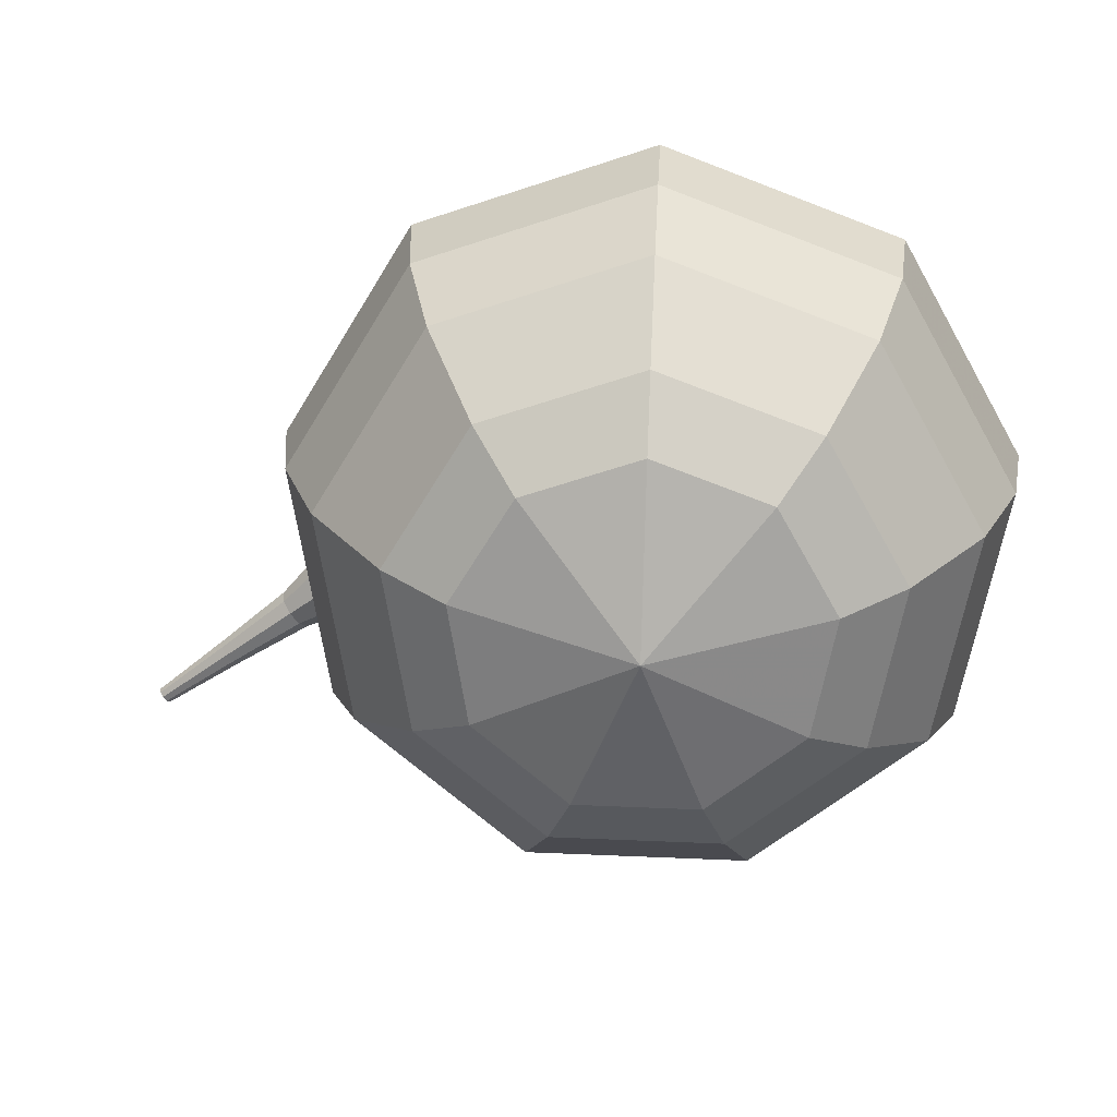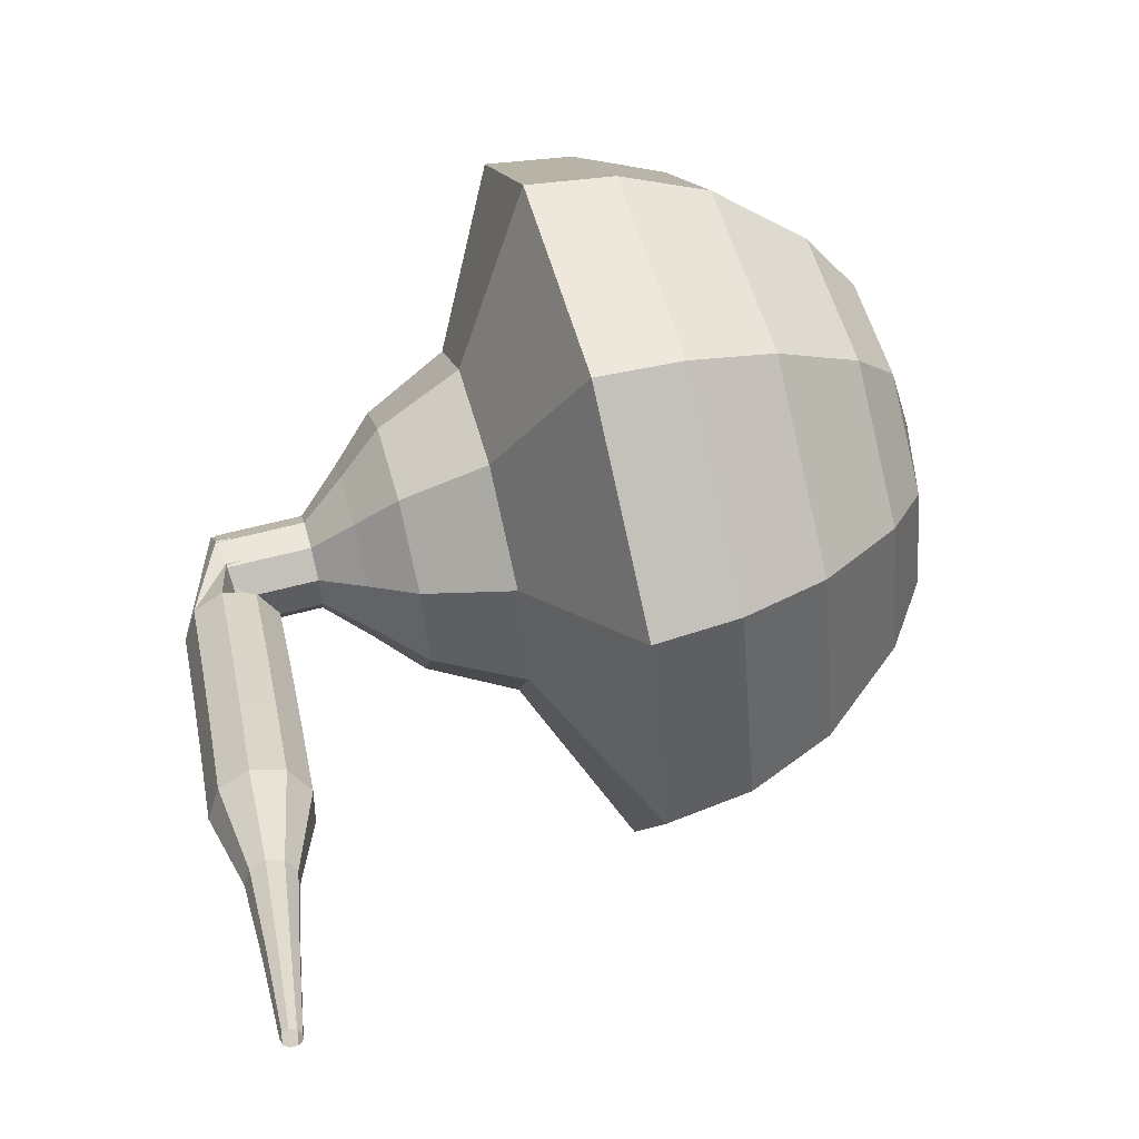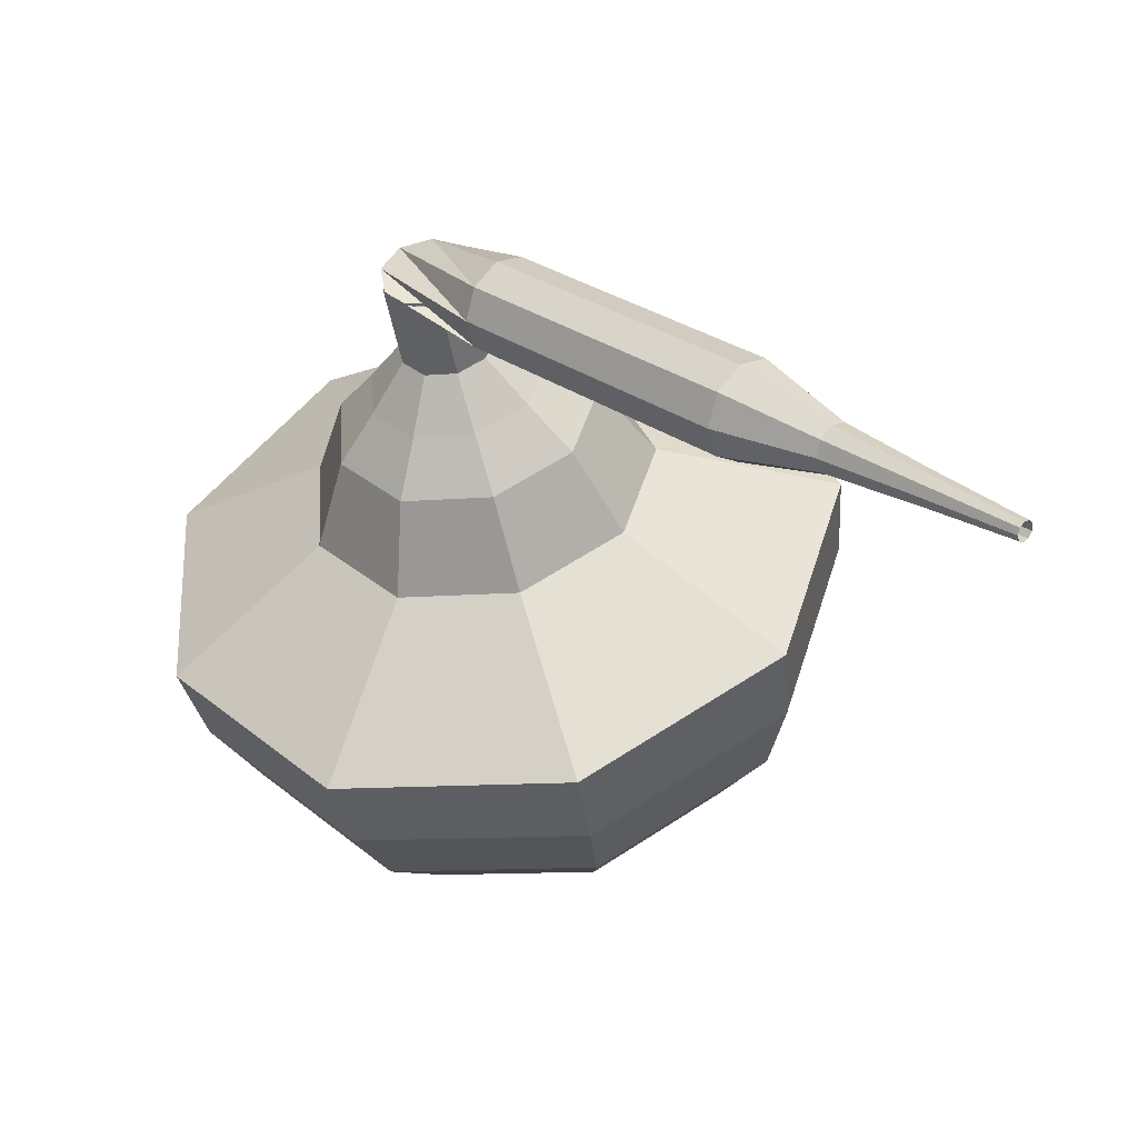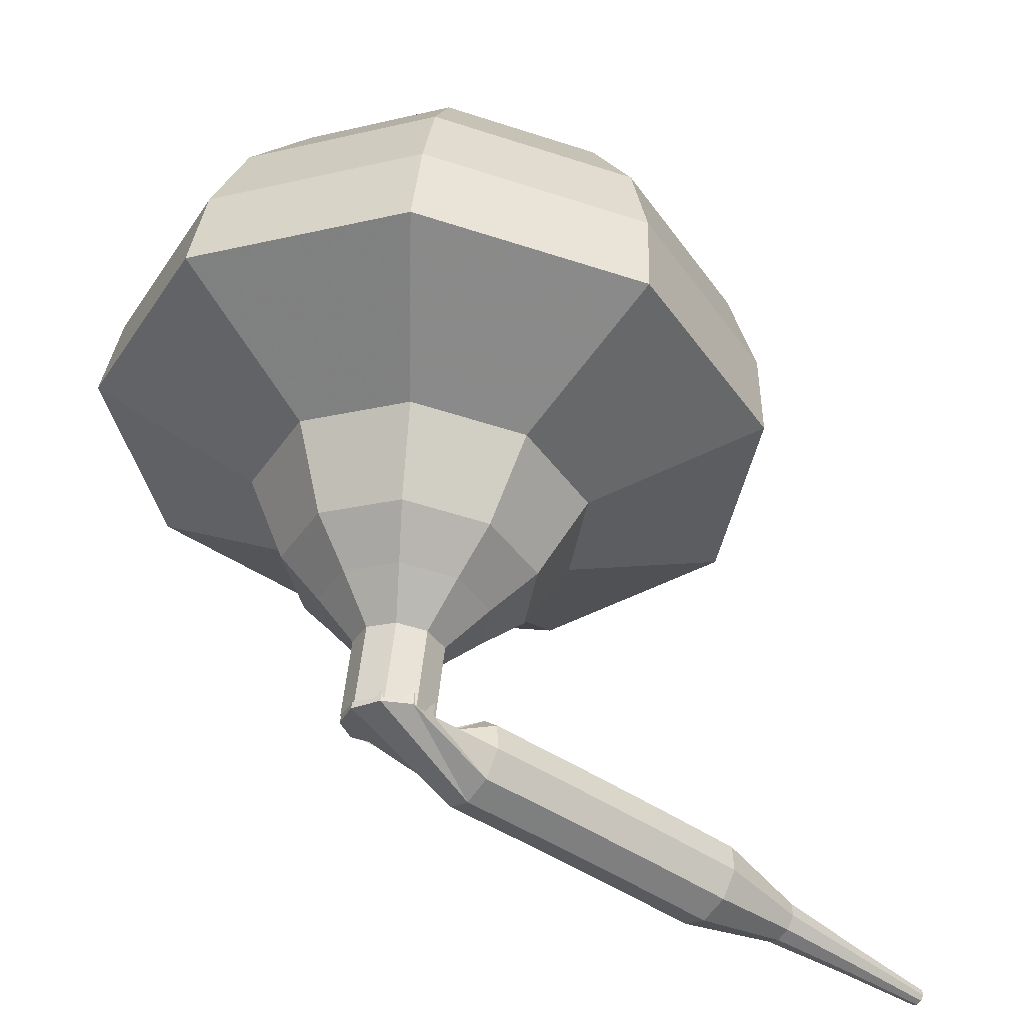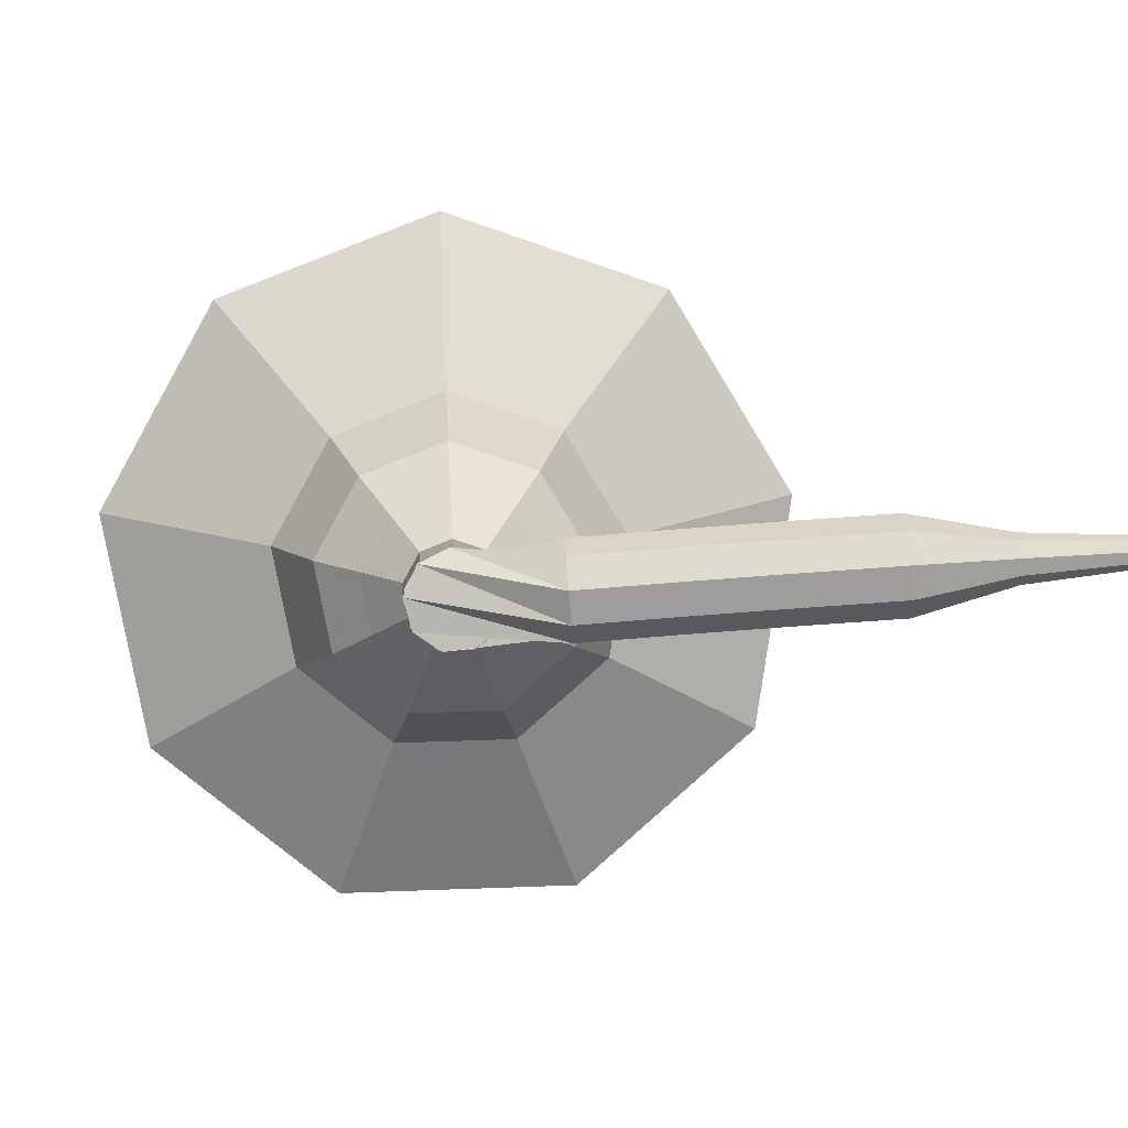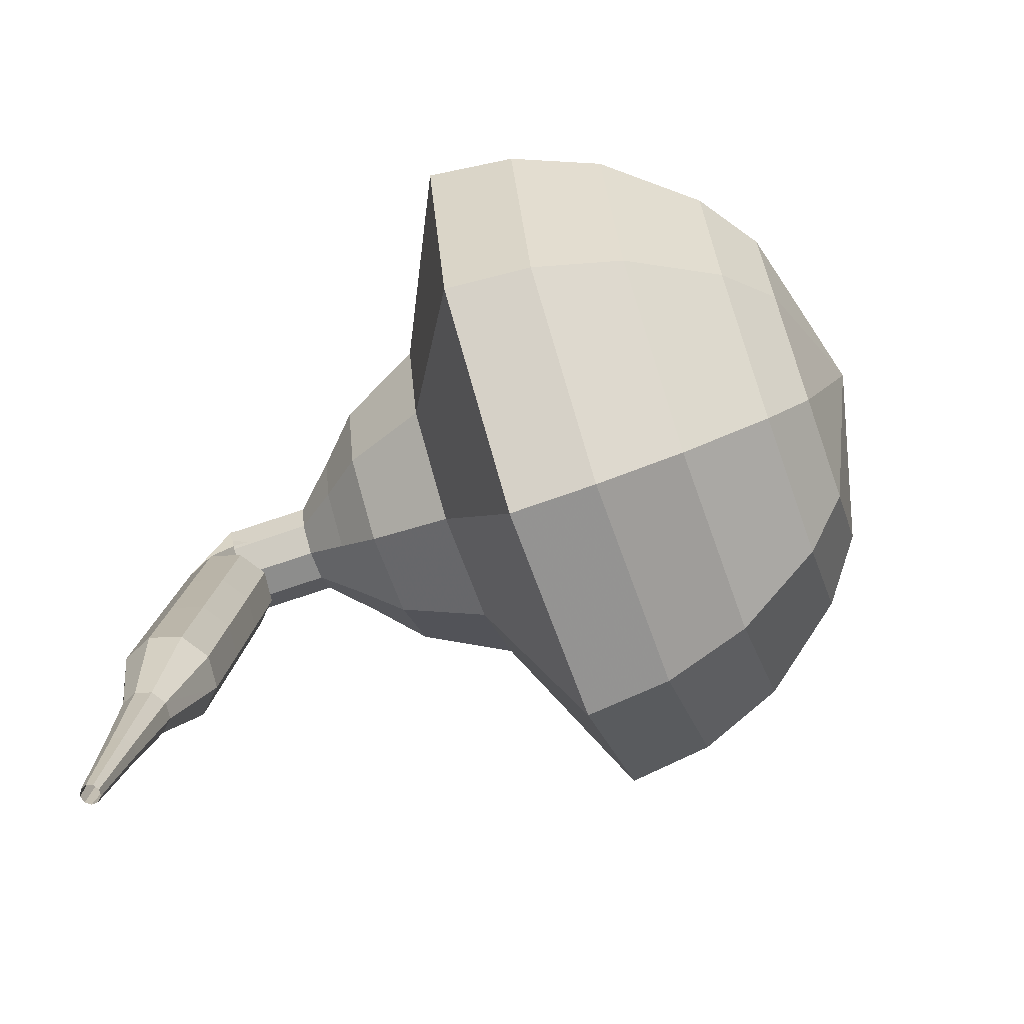
<metadata>
{"format":"obj","ext":"obj","renderer":"f3d","projection":"perspective","resolution":1024,"background":"white","views":[{"elev":38.0,"azim":175.1,"up":"+Y"},{"elev":-6.8,"azim":76.4,"up":"+Y"},{"elev":30.9,"azim":8.9,"up":"+Z"},{"elev":39.1,"azim":-1.9,"up":"+Y"},{"elev":79.6,"azim":-40.6,"up":"+Z"},{"elev":-22.1,"azim":95.7,"up":"+Y"}]}
</metadata>
<code>
g tube1
v 248.1 143 128.6
v 245.6 140.8 127.7
v 242.2 140.8 127.3
v 239.6 142.9 127.4
v 238.9 146.2 128.1
v 240.4 149 129.1
v 243.6 150.2 129.8
v 246.8 149.1 129.9
v 248.6 146.2 129.5
v 248.1 143 128.6
v 247 143.8 127.7
v 245.2 142.3 127
v 242.8 142.3 126.7
v 240.8 143.8 126.8
v 240.3 146.2 127.3
v 241.5 148.3 128
v 243.7 149.1 128.6
v 246.1 148.3 128.7
v 247.4 146.2 128.3
v 247 143.8 127.7
v 244 145.8 126.8
v 244 145.8 126.8
v 244 145.8 126.8
v 244 145.8 126.8
v 244 145.8 126.8
v 244 145.8 126.8
v 244 145.8 126.8
v 244 145.8 126.8
v 244 145.8 126.8
v 244 145.8 126.8
v 241 142.3 141.1
v 241.2 141.7 140.9
v 241.8 141.3 140.8
v 242.5 141.4 140.8
v 242.9 141.9 141
v 243 142.5 141.2
v 242.6 143 141.4
v 241.9 143.2 141.4
v 241.3 142.9 141.3
v 241 142.3 141.1
v 243.2 140.2 141.1
v 243.3 140.4 140.5
v 243.6 140.9 140.1
v 244 141.4 140.2
v 244.3 141.8 140.8
v 244.3 141.8 141.4
v 244 141.4 142
v 243.6 140.9 142.1
v 243.3 140.4 141.7
v 243.2 140.2 141.1
v 244.9 138.9 141.1
v 245 139.1 140.5
v 245.3 139.6 140.1
v 245.7 140.1 140.2
v 246 140.5 140.8
v 246 140.5 141.4
v 245.7 140.2 142
v 245.3 139.6 142.1
v 245 139.1 141.7
v 244.9 138.9 141.1
v 246.6 137.7 141.1
v 246.7 137.9 140.5
v 247.1 138.3 140.1
v 247.5 138.9 140.3
v 247.7 139.2 140.8
v 247.7 139.3 141.5
v 247.4 138.9 142
v 247 138.4 142.1
v 246.7 137.9 141.8
v 246.6 137.7 141.1
v 248.2 136.4 141.2
v 248.4 136.6 140.5
v 248.7 137.1 140.2
v 249.2 137.6 140.3
v 249.4 138 140.8
v 249.4 138 141.5
v 249.1 137.6 142
v 248.7 137.1 142.1
v 248.4 136.6 141.8
v 248.2 136.4 141.2
v 250.2 135.6 141.2
v 250.3 135.6 140.9
v 250.5 135.9 140.7
v 250.7 136.1 140.8
v 250.8 136.3 141
v 250.8 136.3 141.4
v 250.7 136.2 141.6
v 250.5 135.9 141.7
v 250.3 135.7 141.5
v 250.2 135.6 141.2
v 252 134.4 141.2
v 252 134.5 141
v 252.2 134.6 140.9
v 252.3 134.8 141
v 252.4 134.9 141.1
v 252.4 134.9 141.4
v 252.3 134.8 141.5
v 252.2 134.6 141.6
v 252 134.5 141.5
v 252 134.4 141.2
v 253.7 133.2 141.3
v 253.8 133.3 141.2
v 253.8 133.3 141.1
v 253.9 133.4 141.1
v 254 133.5 141.2
v 254 133.5 141.4
v 253.9 133.5 141.5
v 253.8 133.3 141.5
v 253.8 133.3 141.4
v 253.7 133.2 141.3
f 1 2 12
f 12 11 1
f 2 3 13
f 13 12 2
f 3 4 14
f 14 13 3
f 4 5 15
f 15 14 4
f 5 6 16
f 16 15 5
f 6 7 17
f 17 16 6
f 7 8 18
f 18 17 7
f 8 9 19
f 19 18 8
f 9 10 20
f 20 19 9
f 11 12 22
f 22 21 11
f 12 13 23
f 23 22 12
f 13 14 24
f 24 23 13
f 14 15 25
f 25 24 14
f 15 16 26
f 26 25 15
f 16 17 27
f 27 26 16
f 17 18 28
f 28 27 17
f 18 19 29
f 29 28 18
f 19 20 30
f 30 29 19
f 21 22 32
f 32 31 21
f 22 23 33
f 33 32 22
f 23 24 34
f 34 33 23
f 24 25 35
f 35 34 24
f 25 26 36
f 36 35 25
f 26 27 37
f 37 36 26
f 27 28 38
f 38 37 27
f 28 29 39
f 39 38 28
f 29 30 40
f 40 39 29
f 31 32 42
f 42 41 31
f 32 33 43
f 43 42 32
f 33 34 44
f 44 43 33
f 34 35 45
f 45 44 34
f 35 36 46
f 46 45 35
f 36 37 47
f 47 46 36
f 37 38 48
f 48 47 37
f 38 39 49
f 49 48 38
f 39 40 50
f 50 49 39
f 41 42 52
f 52 51 41
f 42 43 53
f 53 52 42
f 43 44 54
f 54 53 43
f 44 45 55
f 55 54 44
f 45 46 56
f 56 55 45
f 46 47 57
f 57 56 46
f 47 48 58
f 58 57 47
f 48 49 59
f 59 58 48
f 49 50 60
f 60 59 49
f 51 52 62
f 62 61 51
f 52 53 63
f 63 62 52
f 53 54 64
f 64 63 53
f 54 55 65
f 65 64 54
f 55 56 66
f 66 65 55
f 56 57 67
f 67 66 56
f 57 58 68
f 68 67 57
f 58 59 69
f 69 68 58
f 59 60 70
f 70 69 59
f 61 62 72
f 72 71 61
f 62 63 73
f 73 72 62
f 63 64 74
f 74 73 63
f 64 65 75
f 75 74 64
f 65 66 76
f 76 75 65
f 66 67 77
f 77 76 66
f 67 68 78
f 78 77 67
f 68 69 79
f 79 78 68
f 69 70 80
f 80 79 69
f 71 72 82
f 82 81 71
f 72 73 83
f 83 82 72
f 73 74 84
f 84 83 73
f 74 75 85
f 85 84 74
f 75 76 86
f 86 85 75
f 76 77 87
f 87 86 76
f 77 78 88
f 88 87 77
f 78 79 89
f 89 88 78
f 79 80 90
f 90 89 79
f 81 82 92
f 92 91 81
f 82 83 93
f 93 92 82
f 83 84 94
f 94 93 83
f 84 85 95
f 95 94 84
f 85 86 96
f 96 95 85
f 86 87 97
f 97 96 86
f 87 88 98
f 98 97 87
f 88 89 99
f 99 98 88
f 89 90 100
f 100 99 89
f 91 92 102
f 102 101 91
f 92 93 103
f 103 102 92
f 93 94 104
f 104 103 93
f 94 95 105
f 105 104 94
f 95 96 106
f 106 105 95
f 96 97 107
f 107 106 96
f 97 98 108
f 108 107 97
f 98 99 109
f 109 108 98
f 99 100 110
f 110 109 99
v 242.9 141.7 141.1
v 242.4 141.3 140.9
v 241.7 141.3 140.8
v 241.2 141.7 140.9
v 241 142.4 141
v 241.4 143 141.2
v 242 143.2 141.3
v 242.6 143 141.4
v 243 142.4 141.3
v 242.9 141.7 141.1
v 243 142 140.2
v 242.5 141.5 140
v 241.8 141.5 139.9
v 241.3 142 140
v 241.2 142.6 140.1
v 241.5 143.2 140.3
v 242.1 143.4 140.5
v 242.8 143.2 140.5
v 243.1 142.6 140.4
v 243 142 140.2
v 243.1 142.2 139.3
v 242.6 141.8 139.2
v 242 141.8 139.1
v 241.4 142.2 139.1
v 241.3 142.8 139.2
v 241.6 143.4 139.4
v 242.2 143.6 139.6
v 242.9 143.4 139.6
v 243.2 142.8 139.5
v 243.1 142.2 139.3
v 244 142 138.4
v 243.1 141.2 138.1
v 241.8 141.2 137.9
v 240.8 142 138
v 240.5 143.2 138.3
v 241.1 144.3 138.6
v 242.3 144.7 138.9
v 243.5 144.3 138.9
v 244.2 143.2 138.8
v 244 142 138.4
v 245 141.8 137.6
v 243.6 140.6 137.1
v 241.7 140.5 136.8
v 240.1 141.7 136.9
v 239.8 143.6 137.3
v 240.6 145.2 137.8
v 242.4 145.8 138.2
v 244.2 145.2 138.3
v 245.2 143.6 138
v 245 141.8 137.6
v 246 141.7 135.8
v 244.2 140.1 135.1
v 241.6 140.1 134.8
v 239.6 141.7 134.9
v 239.1 144.2 135.4
v 240.3 146.3 136.1
v 242.6 147.2 136.7
v 245 146.4 136.8
v 246.4 144.2 136.4
v 246 141.7 135.8
v 249.6 140.4 134
v 245.8 137.2 132.7
v 240.7 137.1 132
v 236.7 140.3 132.2
v 235.6 145.2 133.3
v 238 149.6 134.7
v 242.7 151.3 135.8
v 247.6 149.6 136
v 250.3 145.3 135.3
v 249.6 140.4 134
v 249.6 140.9 132.2
v 246 137.8 130.9
v 241 137.8 130.2
v 237.2 140.9 130.5
v 236.1 145.6 131.5
v 238.4 149.8 132.9
v 243 151.5 133.9
v 247.7 149.9 134.2
v 250.3 145.7 133.5
v 249.6 140.9 132.2
v 249.2 141.8 130.4
v 245.9 139 129.2
v 241.5 139 128.6
v 238 141.7 128.9
v 237.1 146 129.8
v 239.2 149.7 131
v 243.3 151.2 131.9
v 247.5 149.7 132.1
v 249.8 146 131.5
v 249.2 141.8 130.4
v 248.1 143 128.6
v 245.6 140.8 127.7
v 242.2 140.8 127.3
v 239.6 142.9 127.4
v 238.9 146.2 128.1
v 240.4 149 129.1
v 243.6 150.2 129.8
v 246.8 149.1 129.9
v 248.6 146.2 129.5
v 248.1 143 128.6
v 247 143.8 127.7
v 245.2 142.3 127
v 242.8 142.3 126.7
v 240.8 143.8 126.8
v 240.3 146.2 127.3
v 241.5 148.3 128
v 243.7 149.1 128.6
v 246.1 148.3 128.7
v 247.4 146.2 128.3
v 247 143.8 127.7
v 244 145.8 126.8
v 244 145.8 126.8
v 244 145.8 126.8
v 244 145.8 126.8
v 244 145.8 126.8
v 244 145.8 126.8
v 244 145.8 126.8
v 244 145.8 126.8
v 244 145.8 126.8
v 244 145.8 126.8
f 111 112 122
f 122 121 111
f 112 113 123
f 123 122 112
f 113 114 124
f 124 123 113
f 114 115 125
f 125 124 114
f 115 116 126
f 126 125 115
f 116 117 127
f 127 126 116
f 117 118 128
f 128 127 117
f 118 119 129
f 129 128 118
f 119 120 130
f 130 129 119
f 121 122 132
f 132 131 121
f 122 123 133
f 133 132 122
f 123 124 134
f 134 133 123
f 124 125 135
f 135 134 124
f 125 126 136
f 136 135 125
f 126 127 137
f 137 136 126
f 127 128 138
f 138 137 127
f 128 129 139
f 139 138 128
f 129 130 140
f 140 139 129
f 131 132 142
f 142 141 131
f 132 133 143
f 143 142 132
f 133 134 144
f 144 143 133
f 134 135 145
f 145 144 134
f 135 136 146
f 146 145 135
f 136 137 147
f 147 146 136
f 137 138 148
f 148 147 137
f 138 139 149
f 149 148 138
f 139 140 150
f 150 149 139
f 141 142 152
f 152 151 141
f 142 143 153
f 153 152 142
f 143 144 154
f 154 153 143
f 144 145 155
f 155 154 144
f 145 146 156
f 156 155 145
f 146 147 157
f 157 156 146
f 147 148 158
f 158 157 147
f 148 149 159
f 159 158 148
f 149 150 160
f 160 159 149
f 151 152 162
f 162 161 151
f 152 153 163
f 163 162 152
f 153 154 164
f 164 163 153
f 154 155 165
f 165 164 154
f 155 156 166
f 166 165 155
f 156 157 167
f 167 166 156
f 157 158 168
f 168 167 157
f 158 159 169
f 169 168 158
f 159 160 170
f 170 169 159
f 161 162 172
f 172 171 161
f 162 163 173
f 173 172 162
f 163 164 174
f 174 173 163
f 164 165 175
f 175 174 164
f 165 166 176
f 176 175 165
f 166 167 177
f 177 176 166
f 167 168 178
f 178 177 167
f 168 169 179
f 179 178 168
f 169 170 180
f 180 179 169
f 171 172 182
f 182 181 171
f 172 173 183
f 183 182 172
f 173 174 184
f 184 183 173
f 174 175 185
f 185 184 174
f 175 176 186
f 186 185 175
f 176 177 187
f 187 186 176
f 177 178 188
f 188 187 177
f 178 179 189
f 189 188 178
f 179 180 190
f 190 189 179
f 181 182 192
f 192 191 181
f 182 183 193
f 193 192 182
f 183 184 194
f 194 193 183
f 184 185 195
f 195 194 184
f 185 186 196
f 196 195 185
f 186 187 197
f 197 196 186
f 187 188 198
f 198 197 187
f 188 189 199
f 199 198 188
f 189 190 200
f 200 199 189
f 191 192 202
f 202 201 191
f 192 193 203
f 203 202 192
f 193 194 204
f 204 203 193
f 194 195 205
f 205 204 194
f 195 196 206
f 206 205 195
f 196 197 207
f 207 206 196
f 197 198 208
f 208 207 197
f 198 199 209
f 209 208 198
f 199 200 210
f 210 209 199
f 201 202 212
f 212 211 201
f 202 203 213
f 213 212 202
f 203 204 214
f 214 213 203
f 204 205 215
f 215 214 204
f 205 206 216
f 216 215 205
f 206 207 217
f 217 216 206
f 207 208 218
f 218 217 207
f 208 209 219
f 219 218 208
f 209 210 220
f 220 219 209
f 211 212 222
f 222 221 211
f 212 213 223
f 223 222 212
f 213 214 224
f 224 223 213
f 214 215 225
f 225 224 214
f 215 216 226
f 226 225 215
f 216 217 227
f 227 226 216
f 217 218 228
f 228 227 217
f 218 219 229
f 229 228 218
f 219 220 230
f 230 229 219
g

</code>
